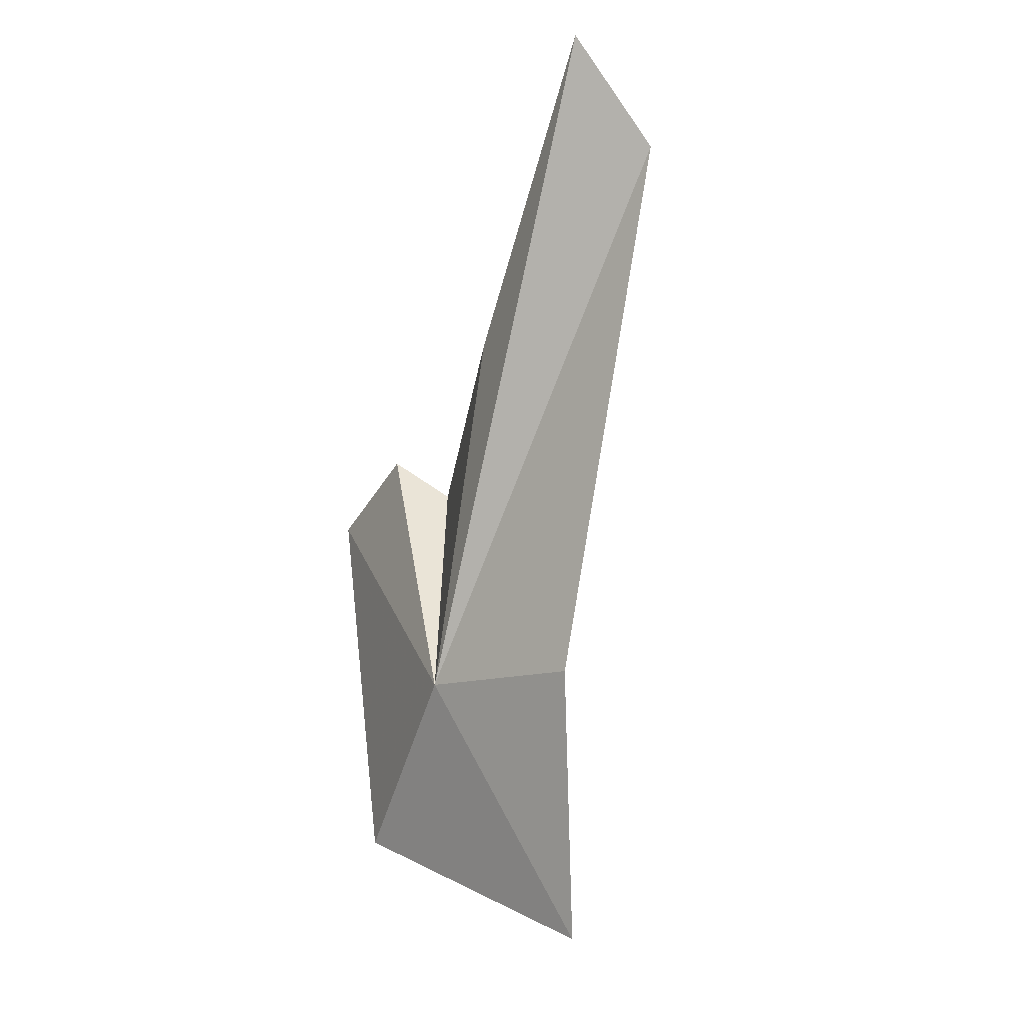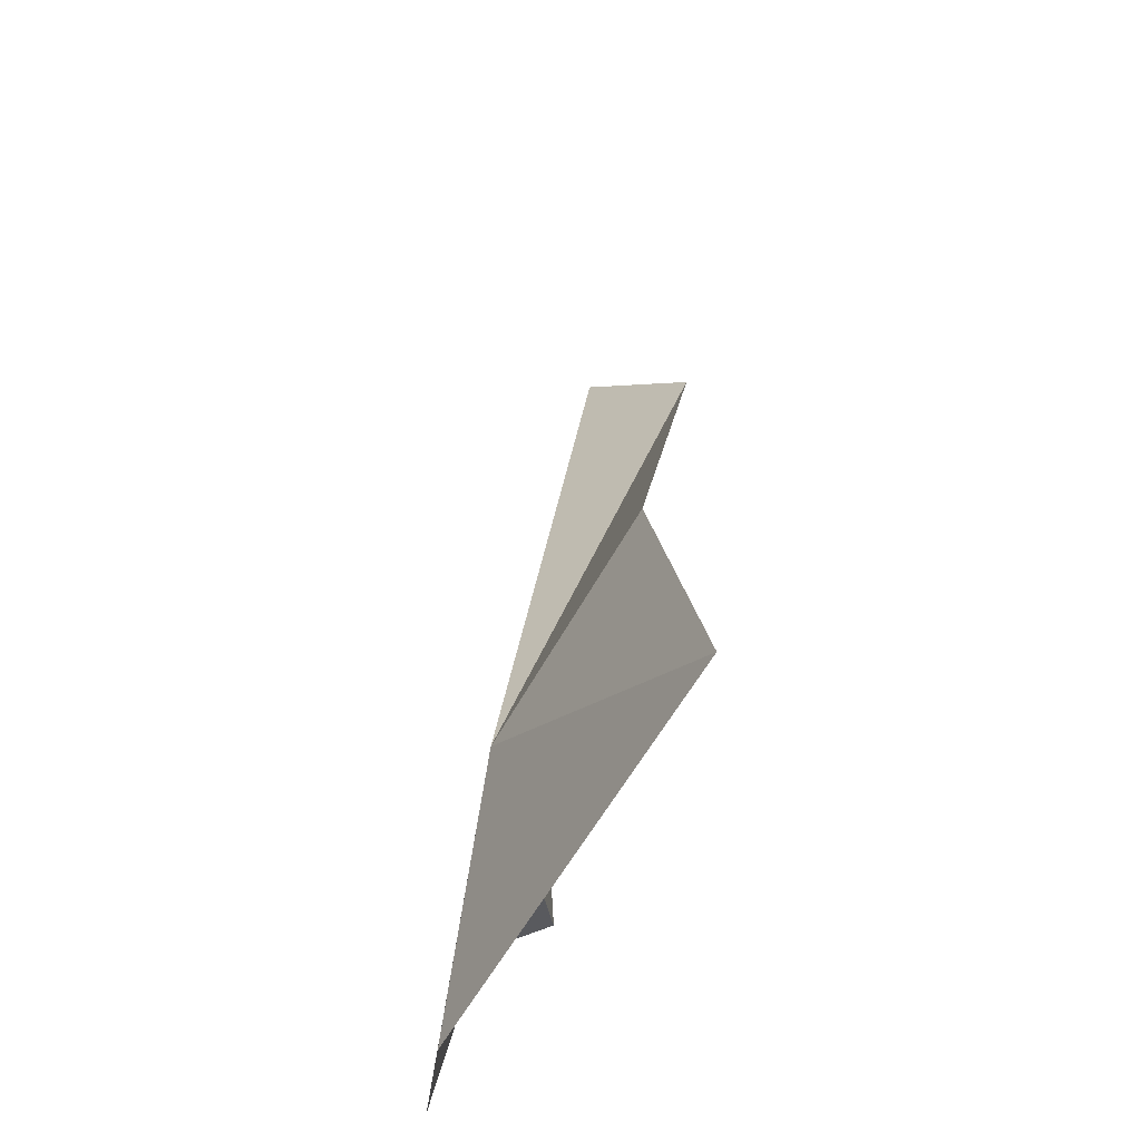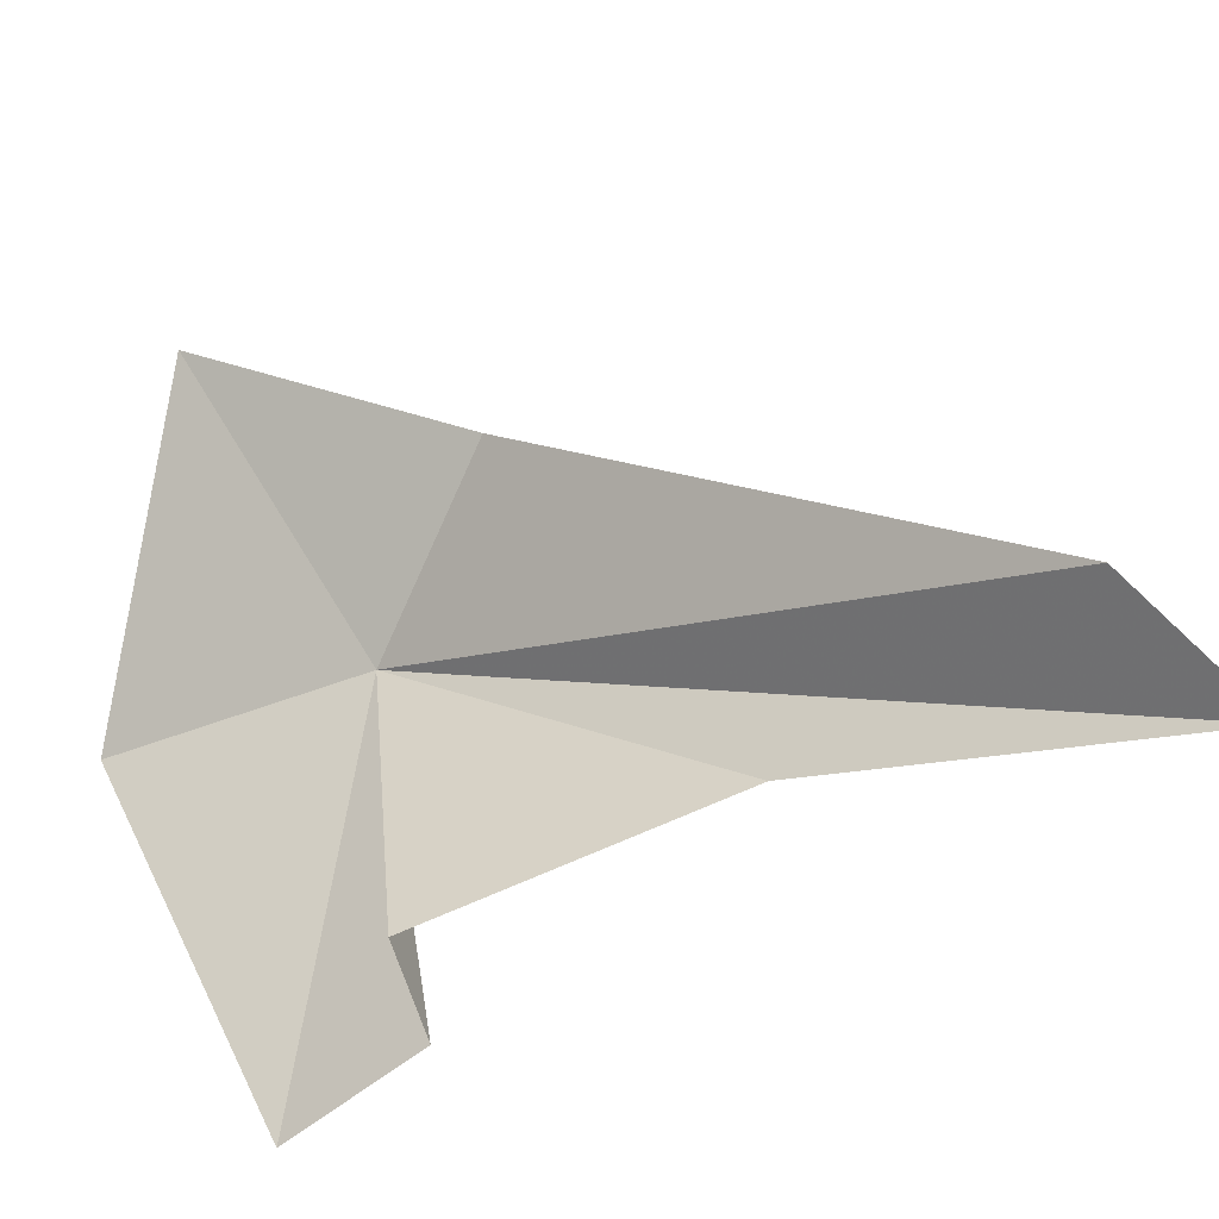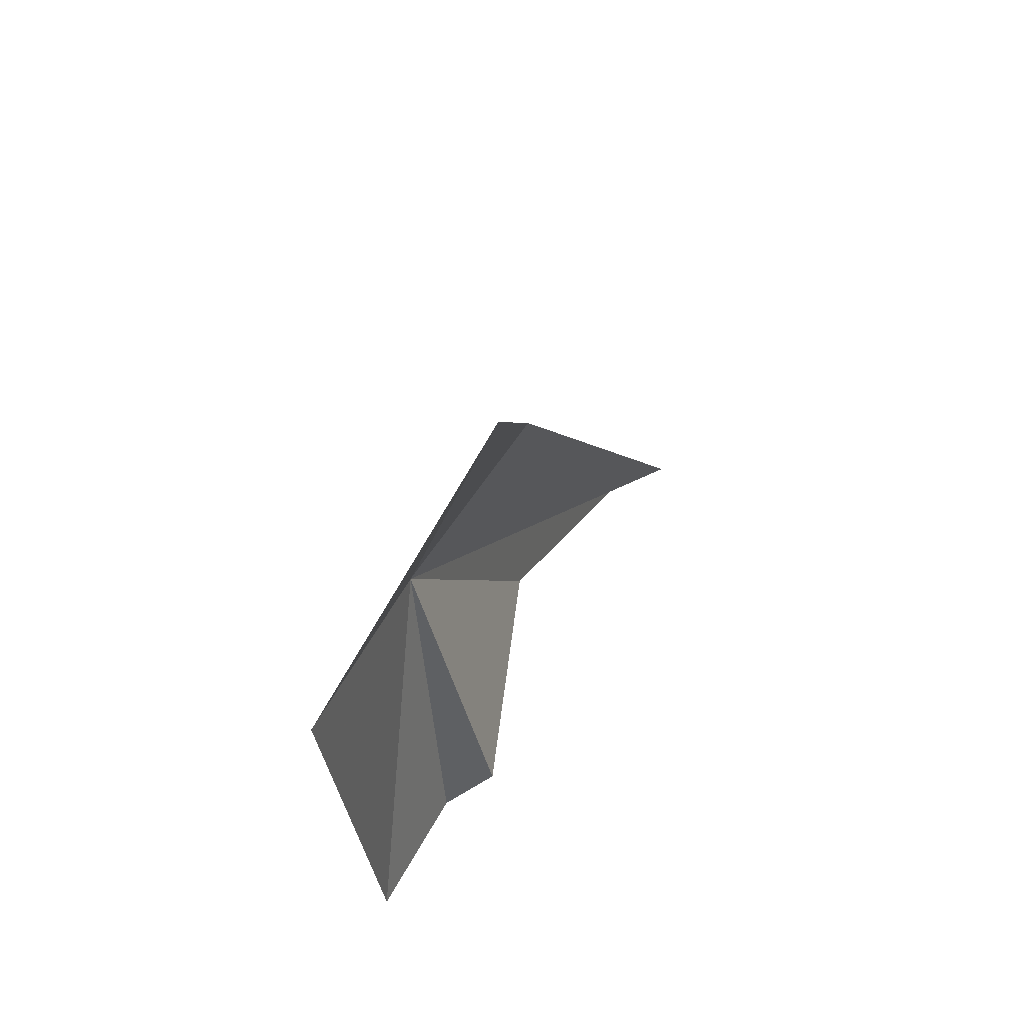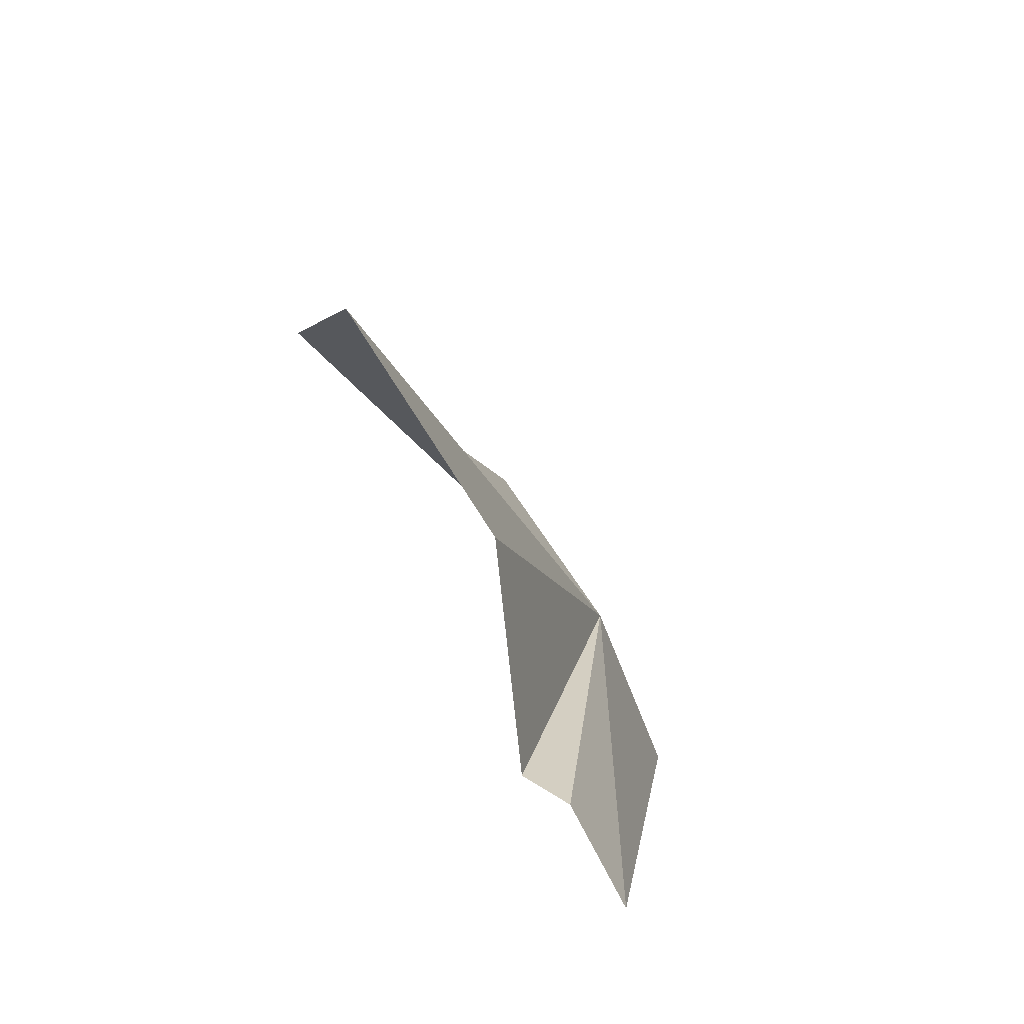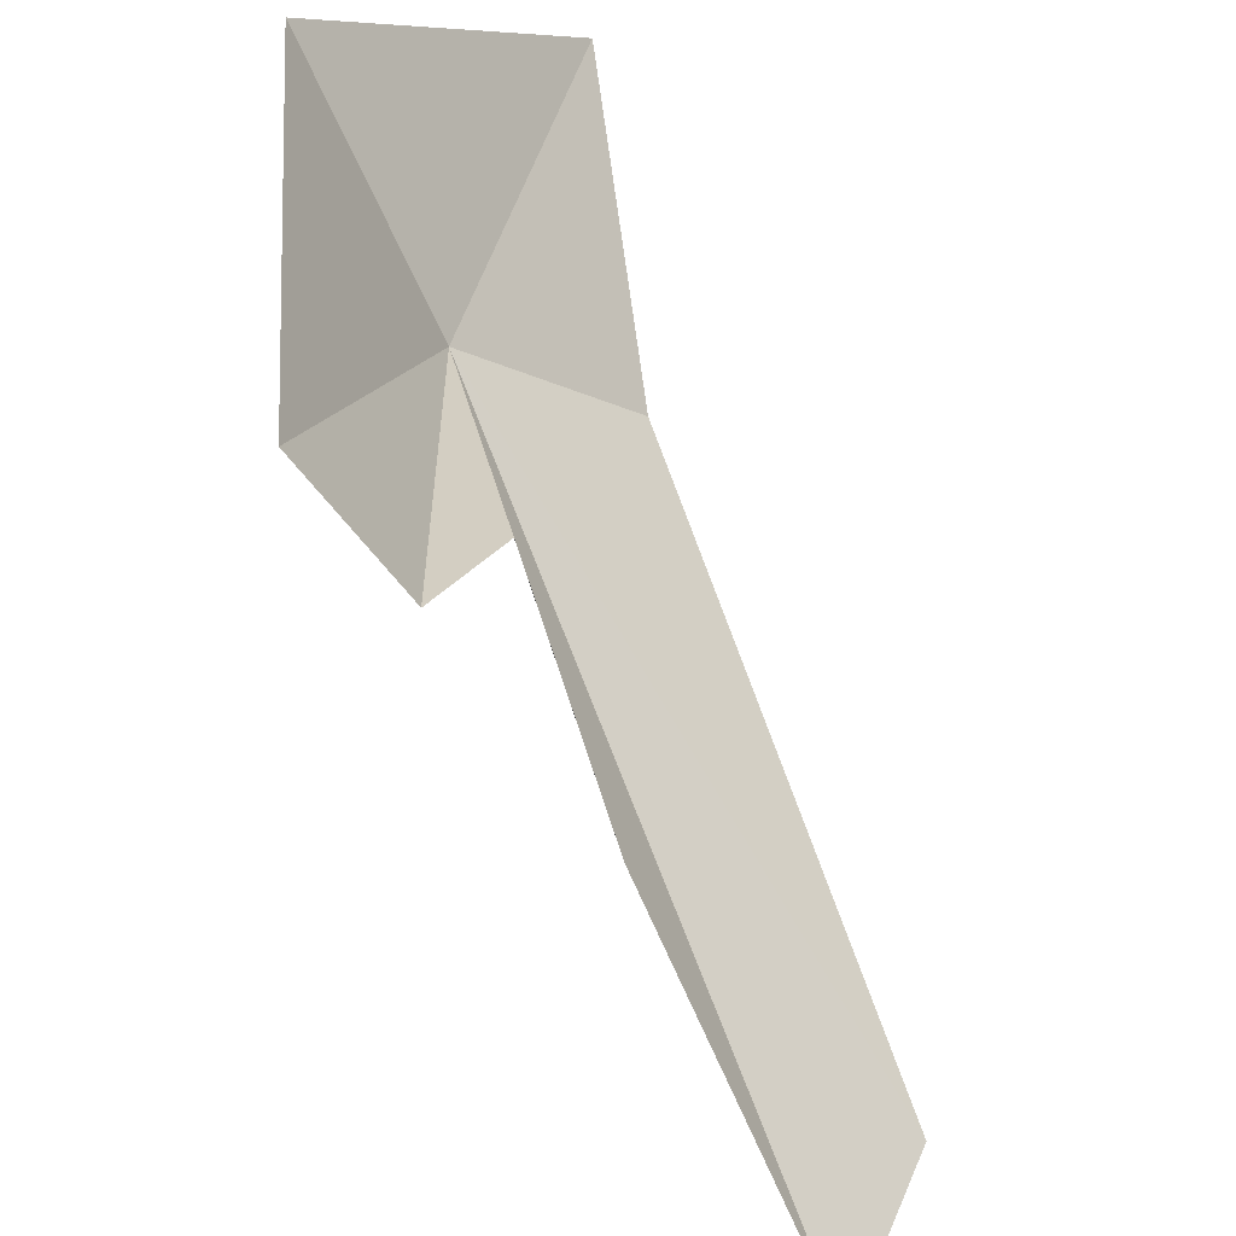
<metadata>
{"format":"obj","ext":"obj","renderer":"f3d","projection":"perspective","resolution":1024,"background":"white","views":[{"elev":38.5,"azim":171.8,"up":"+Z"},{"elev":49.8,"azim":168.5,"up":"+Y"},{"elev":-43.6,"azim":-80.9,"up":"+Y"},{"elev":-56.8,"azim":-174.2,"up":"+Z"},{"elev":39.9,"azim":8.4,"up":"+Z"},{"elev":-67.5,"azim":-173.4,"up":"+Y"}]}
</metadata>
<code>
v 134.1 135 7.27
v 133.5 133.3 9.561
v 133.7 132.7 7.538
v 132.1 133.2 11.34
v 133.1 135.8 8.058
v 132.6 132.5 12.04
v 133.2 137 6.136
v 134.2 132.3 7.686
v 134.7 132.1 6.769
v 134.7 135 5.452
f 1 2 3
f 1 5 4
f 1 4 6
f 1 7 5
f 1 8 9
f 1 10 7
f 1 9 10
f 1 6 2
f 1 3 8

</code>
